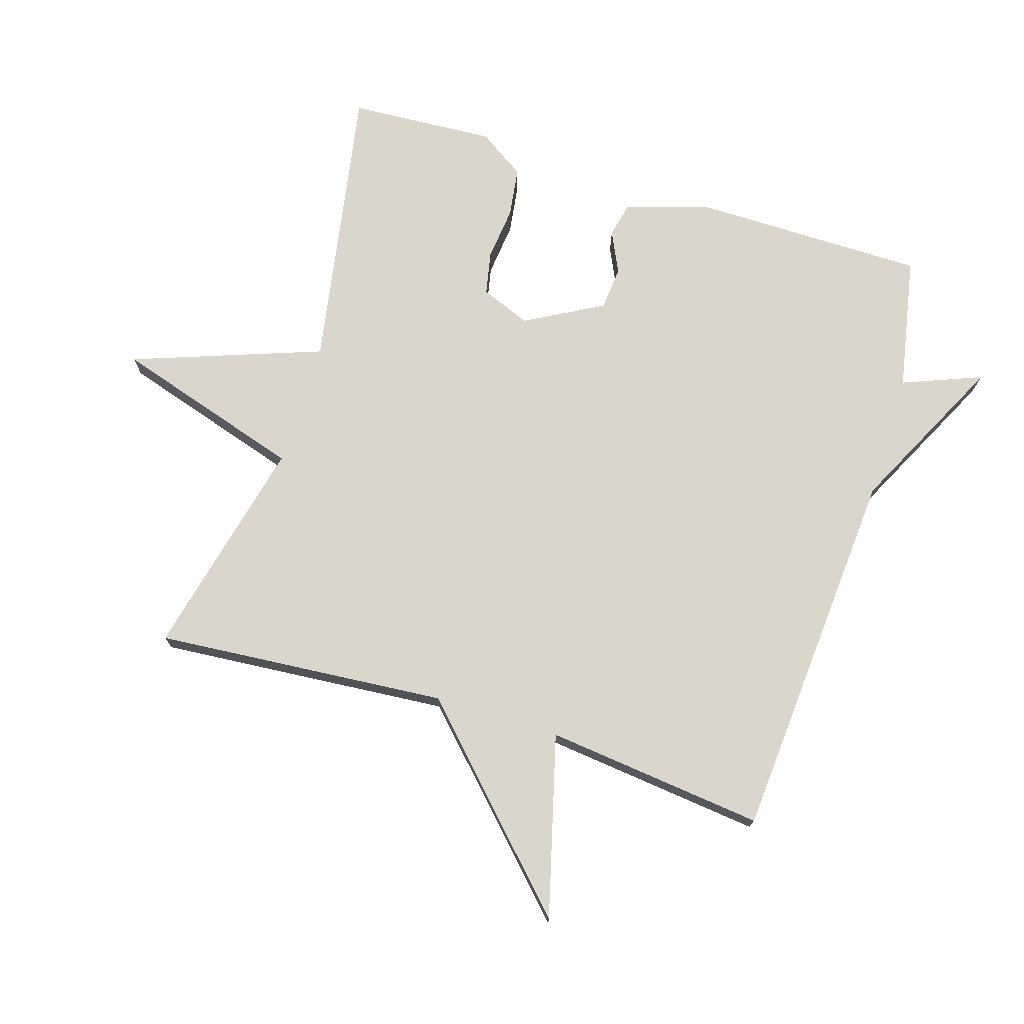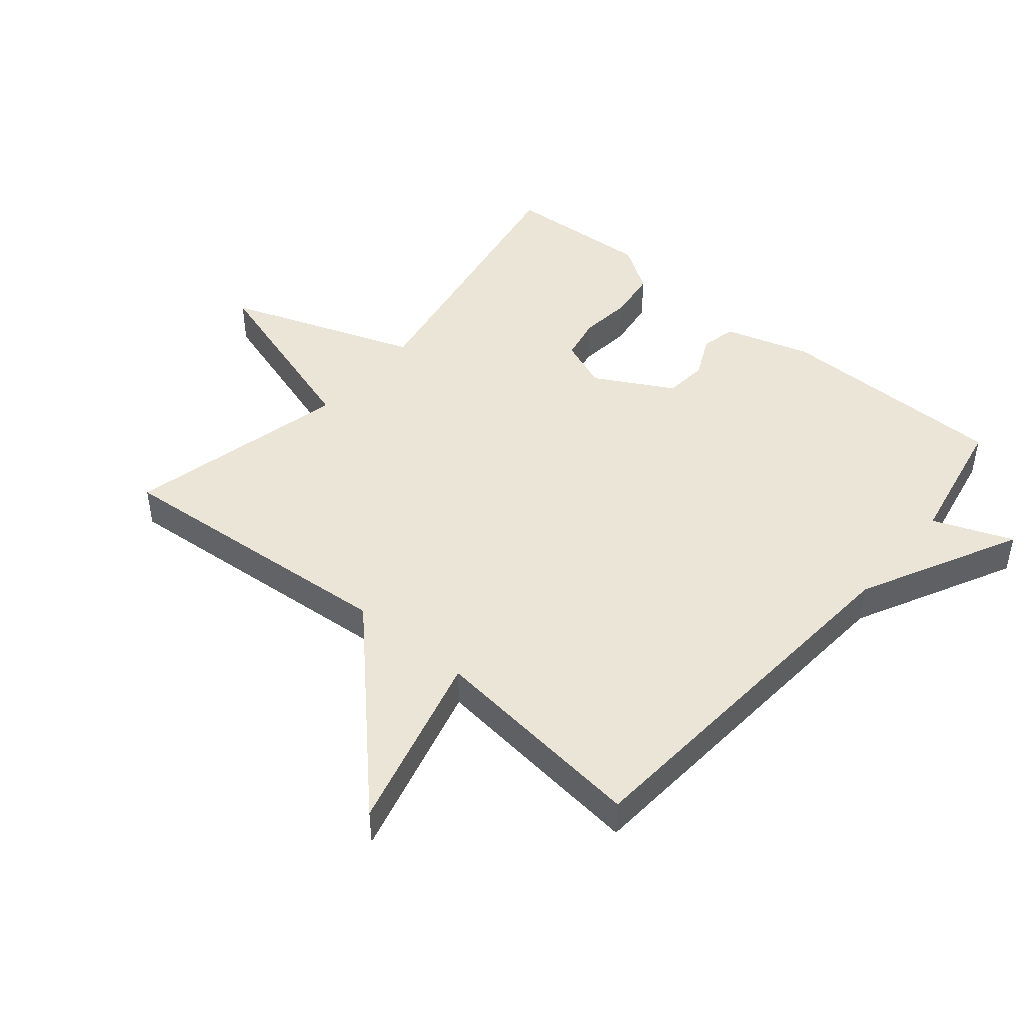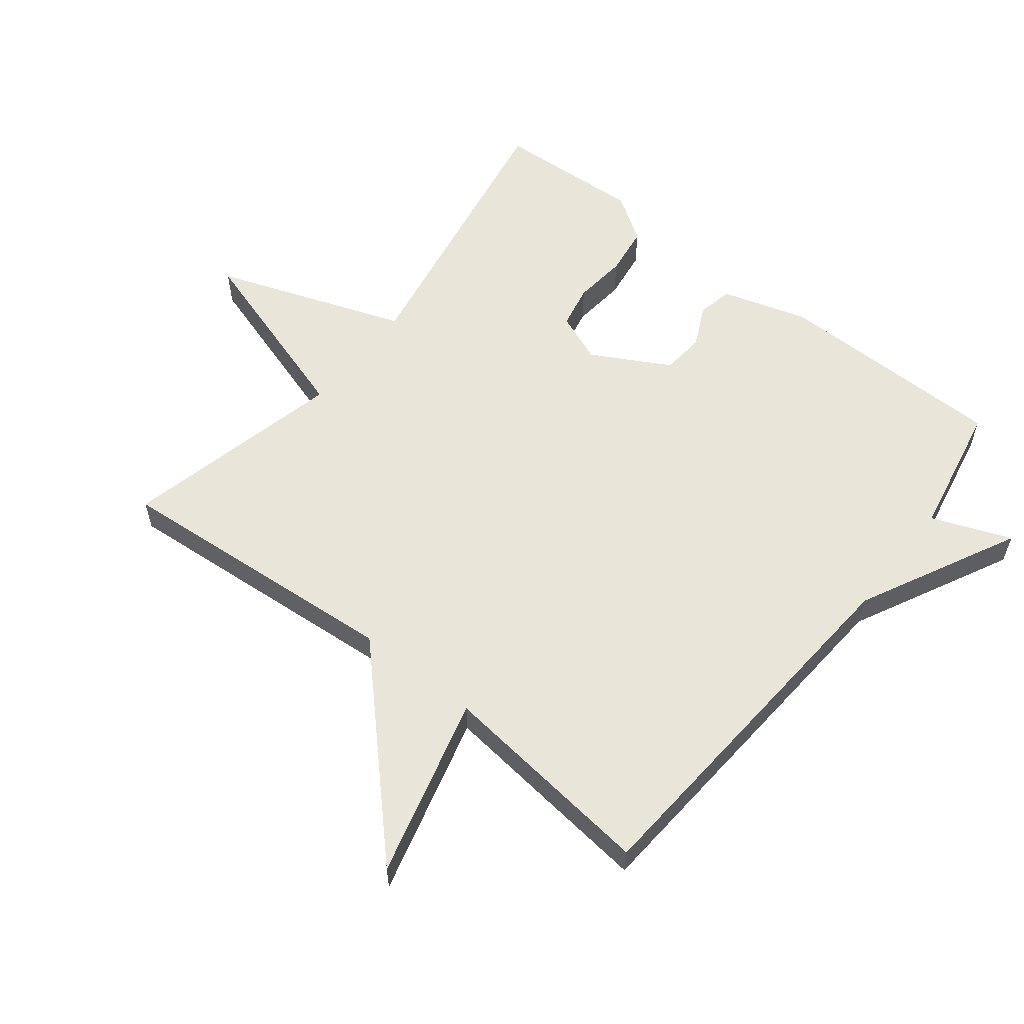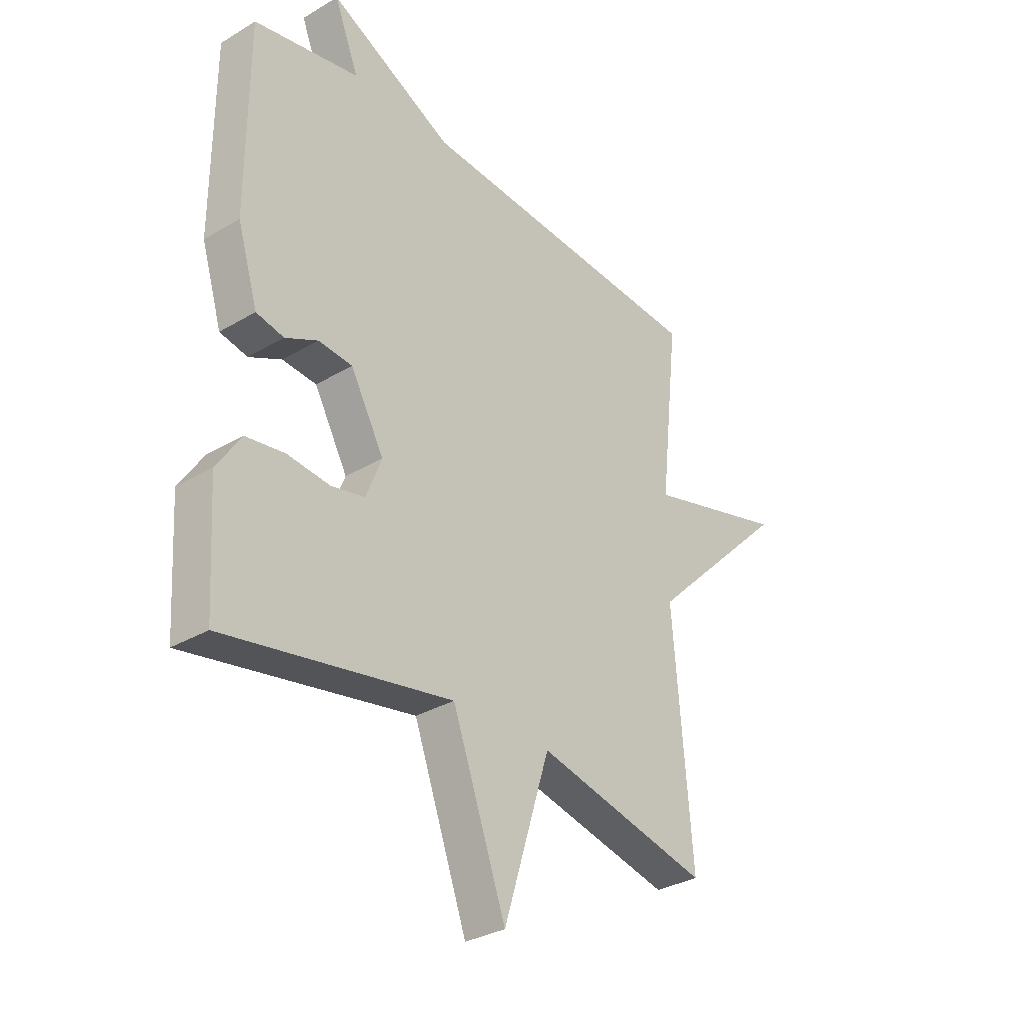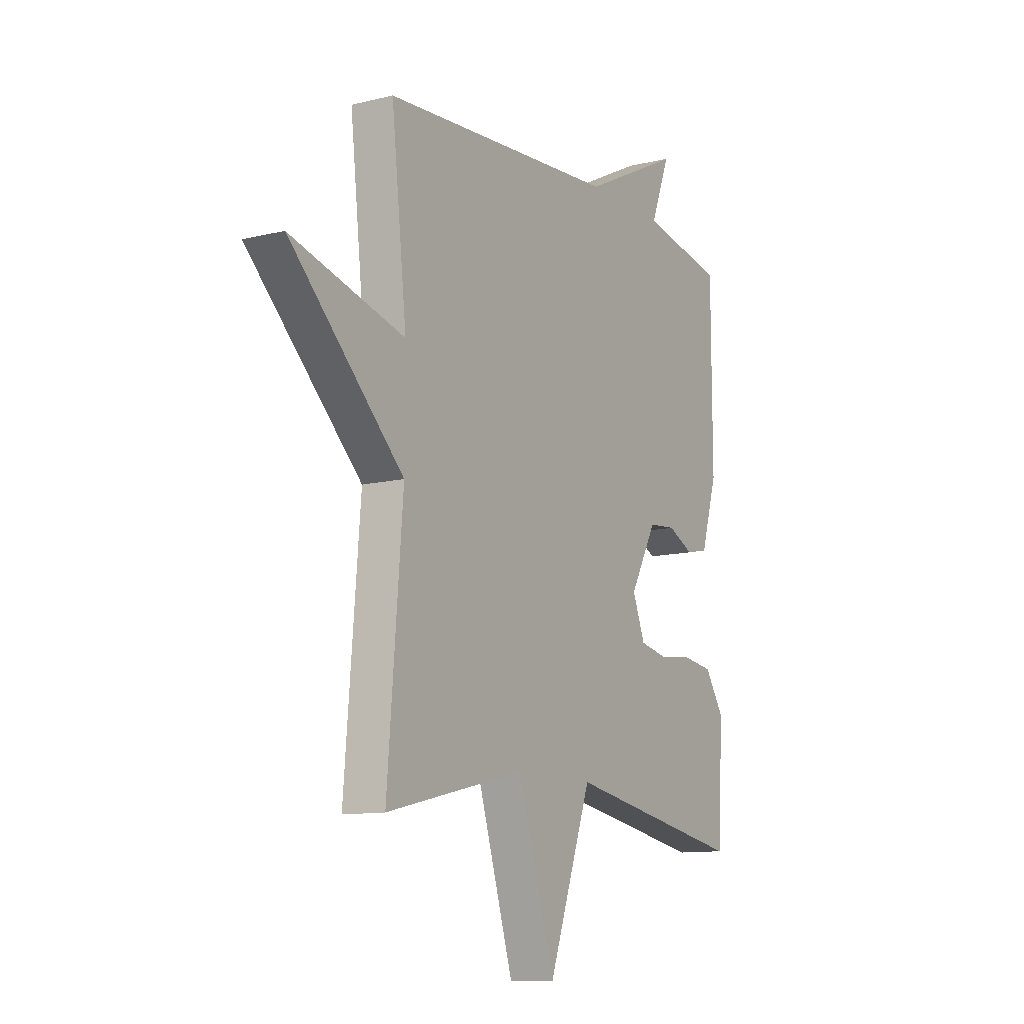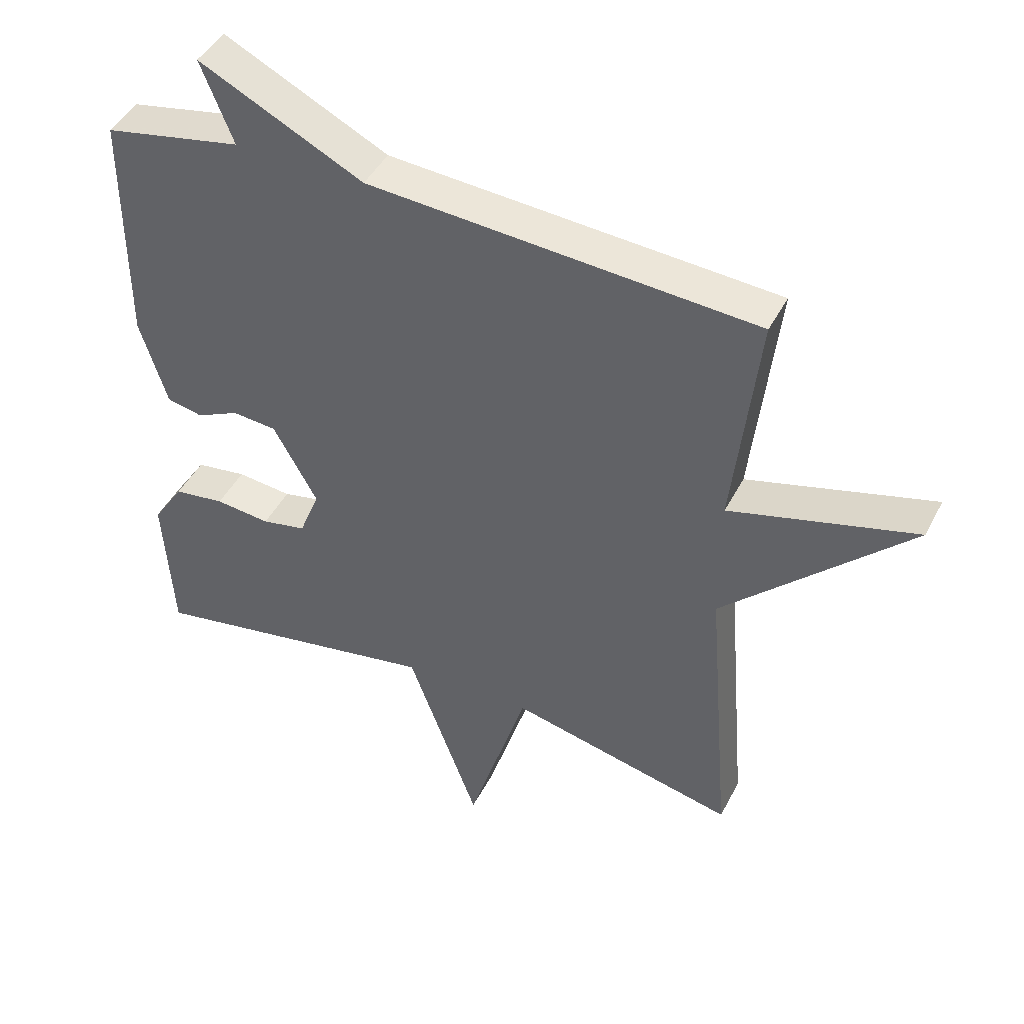
<metadata>
{"format":"obj","ext":"obj","renderer":"f3d","projection":"perspective","resolution":1024,"background":"white","views":[{"elev":73.9,"azim":-72.6,"up":"+Y"},{"elev":45.7,"azim":-49.9,"up":"+Y"},{"elev":58.3,"azim":-51.6,"up":"+Y"},{"elev":-31.7,"azim":130.1,"up":"+Z"},{"elev":-11.4,"azim":-59.1,"up":"+Z"},{"elev":44.5,"azim":-154.1,"up":"+Z"}]}
</metadata>
<code>
v 0.5 0.07 0.5
v 0.501 0.07 0.138
v 0.46 0.07 0.004
v 0.405 0.07 -0.008
v 0.34 0.07 0.023
v 0.272 0.07 0.017
v 0.205 0.07 -0.104
v 0.236 0.07 -0.182
v 0.304 0.07 -0.196
v 0.388 0.07 -0.187
v 0.466 0.07 -0.198
v 0.514 0.07 -0.271
v 0.5 0.07 -0.5
v 0.048 0.07 -0.419
v -0.06 0.07 -0.716
v -0.152 0.07 -0.419
v -0.5 0.07 -0.5
v -0.462 0.07 -0.043
v -0.746 0.07 0.233
v -0.462 0.07 0.157
v -0.5 0.07 0.5
v 0.09 0.07 0.541
v 0.339 0.07 0.665
v 0.29 0.07 0.541
v 0.5 0 0.5
v 0.501 0 0.138
v 0.46 0 0.004
v 0.405 0 -0.008
v 0.34 0 0.023
v 0.272 0 0.017
v 0.205 0 -0.104
v 0.236 0 -0.182
v 0.304 0 -0.196
v 0.388 0 -0.187
v 0.466 0 -0.198
v 0.514 0 -0.271
v 0.5 0 -0.5
v 0.048 0 -0.419
v -0.06 0 -0.716
v -0.152 0 -0.419
v -0.5 0 -0.5
v -0.462 0 -0.043
v -0.746 0 0.233
v -0.462 0 0.157
v -0.5 0 0.5
v 0.09 0 0.541
v 0.339 0 0.665
v 0.29 0 0.541
f 22 23 24
f 1 2 3
f 24 1 3
f 22 24 3
f 21 22 3
f 20 21 3
f 18 19 20
f 16 17 18
f 16 18 20
f 14 15 16
f 14 16 20
f 12 13 14
f 11 12 14
f 10 11 14
f 9 10 14
f 8 9 14
f 7 8 14 20
f 6 7 20
f 5 6 20
f 3 4 5
f 3 5 20
f 48 47 46
f 27 26 25
f 27 25 48
f 27 48 46
f 27 46 45
f 27 45 44
f 44 43 42
f 42 41 40
f 44 42 40
f 40 39 38
f 44 40 38
f 38 37 36
f 38 36 35
f 38 35 34
f 38 34 33
f 38 33 32
f 44 38 32 31
f 44 31 30
f 44 30 29
f 29 28 27
f 44 29 27
f 1 25 26 2
f 2 26 27 3
f 3 27 28 4
f 4 28 29 5
f 5 29 30 6
f 6 30 31 7
f 7 31 32 8
f 8 32 33 9
f 9 33 34 10
f 10 34 35 11
f 11 35 36 12
f 12 36 37 13
f 13 37 38 14
f 14 38 39 15
f 15 39 40 16
f 16 40 41 17
f 17 41 42 18
f 18 42 43 19
f 19 43 44 20
f 20 44 45 21
f 21 45 46 22
f 22 46 47 23
f 23 47 48 24
f 24 48 25 1

</code>
